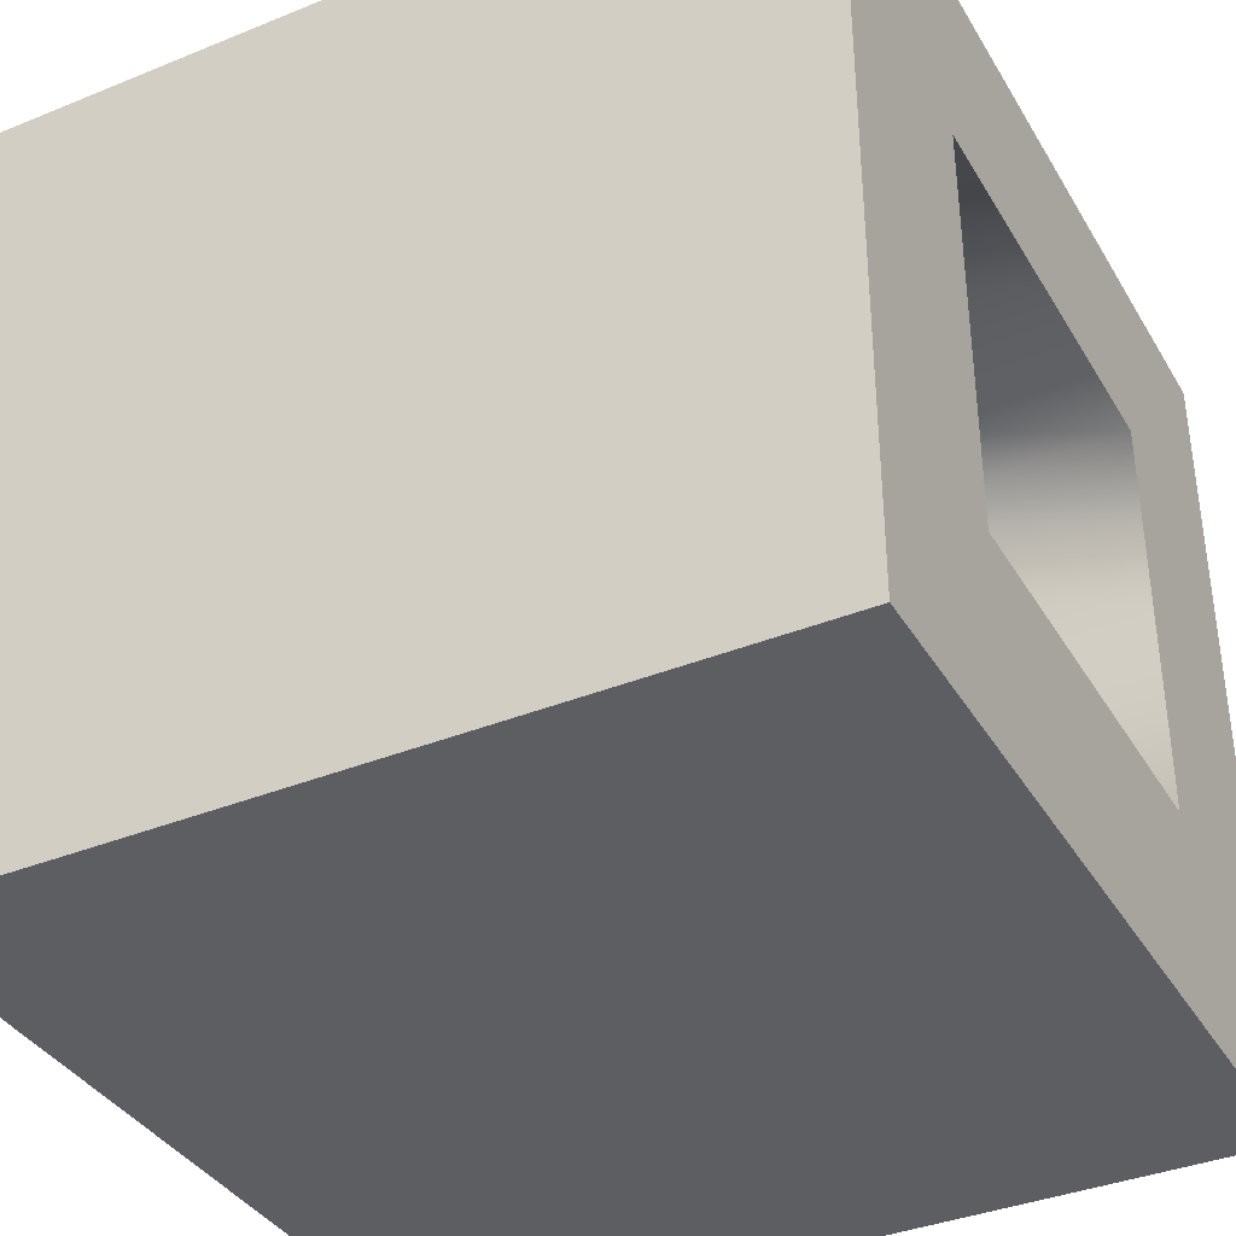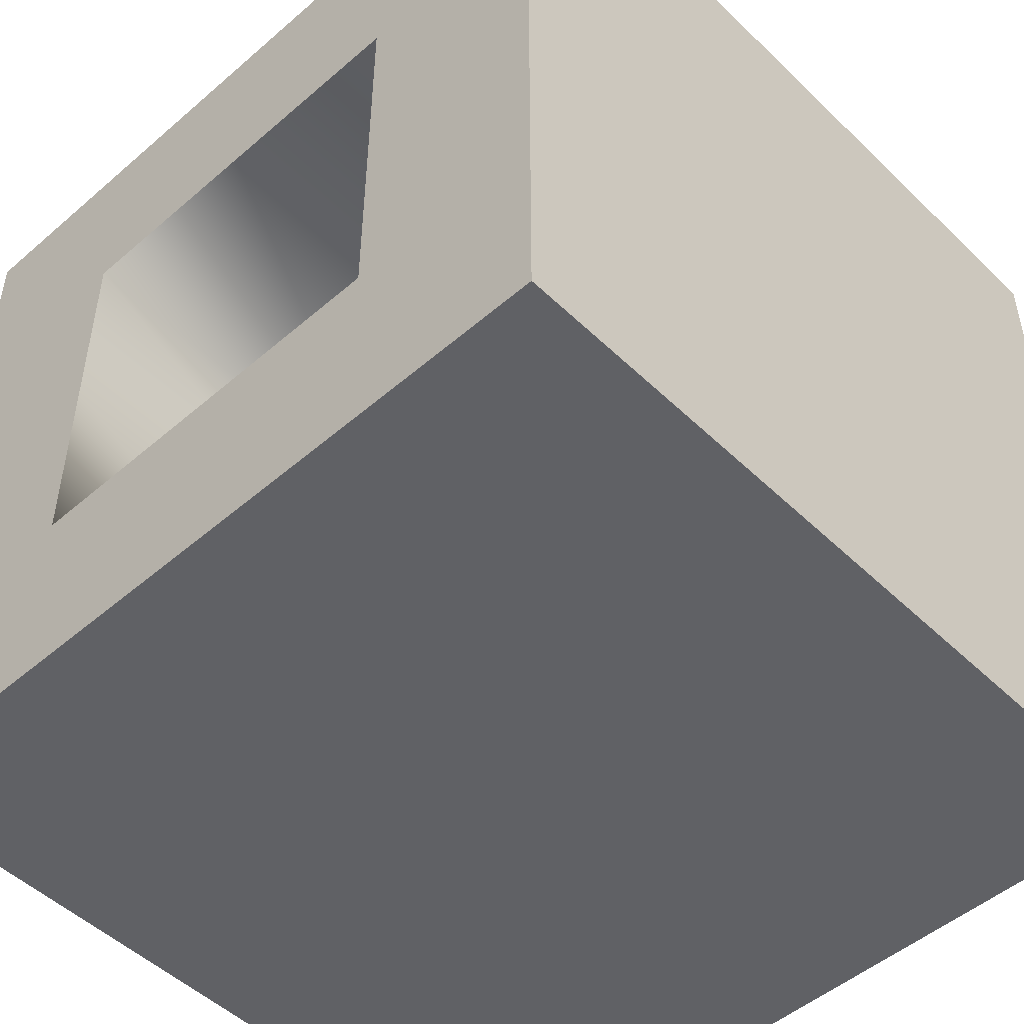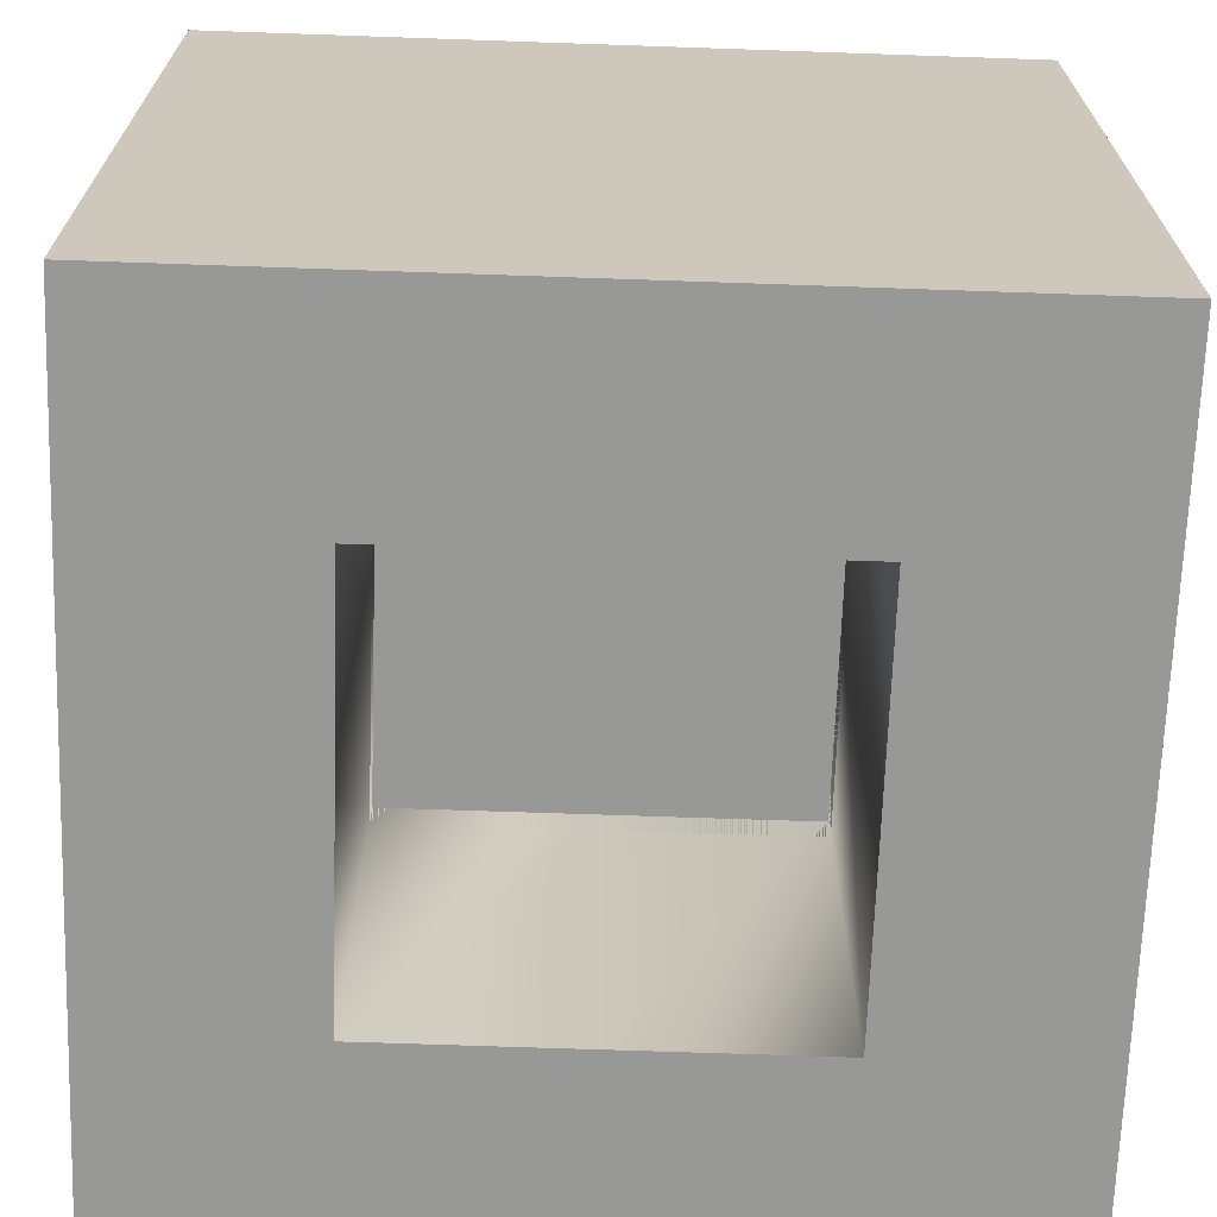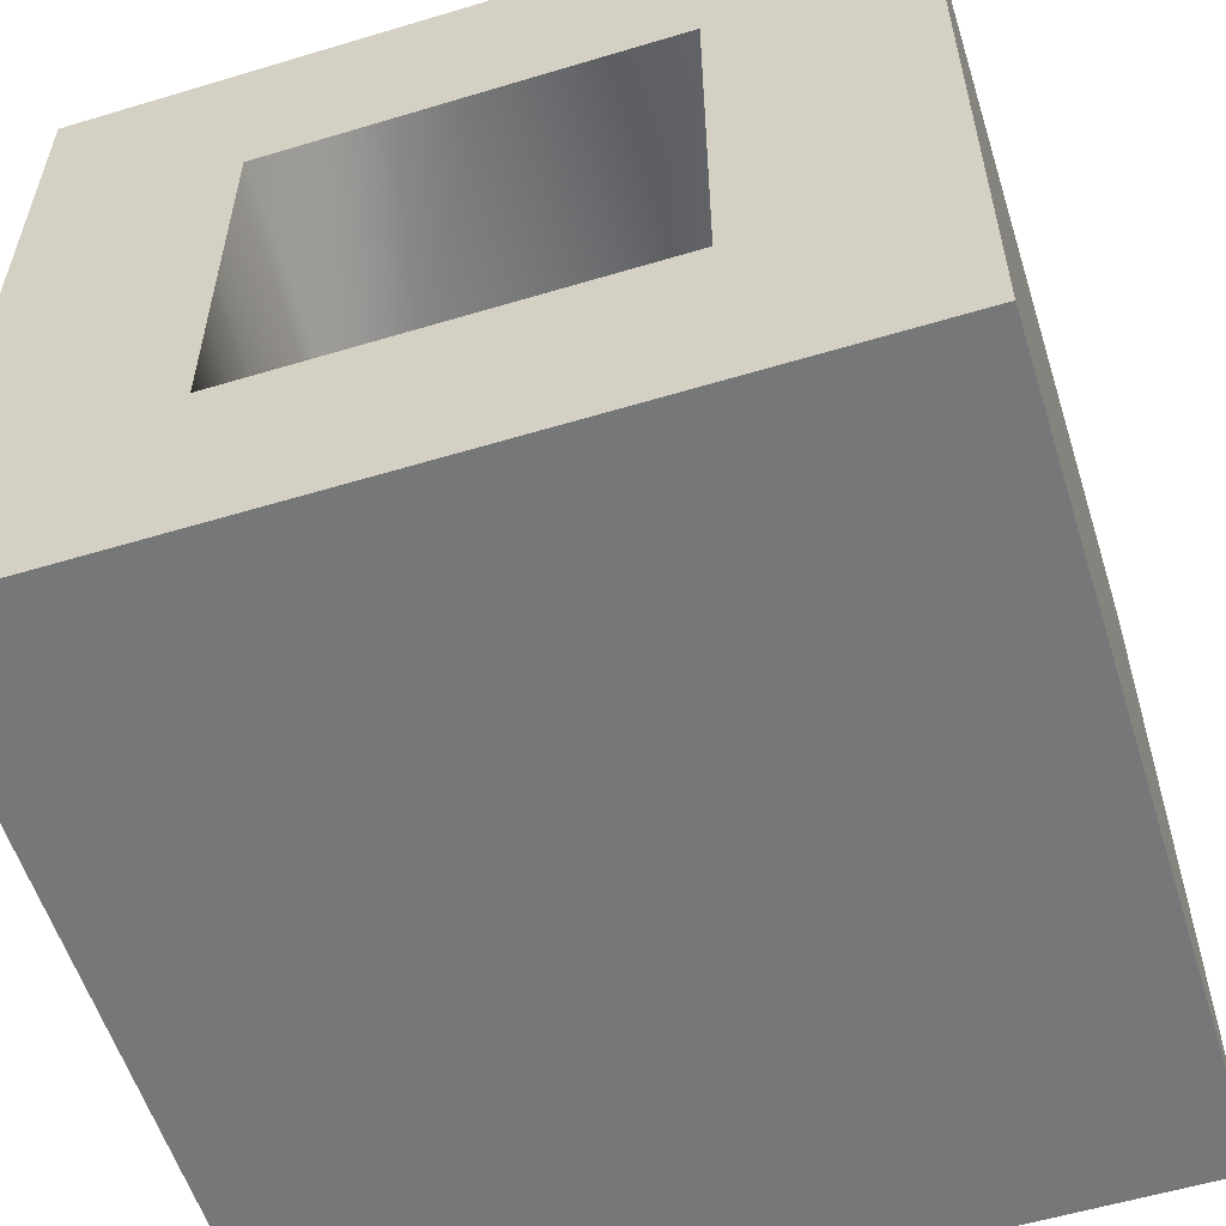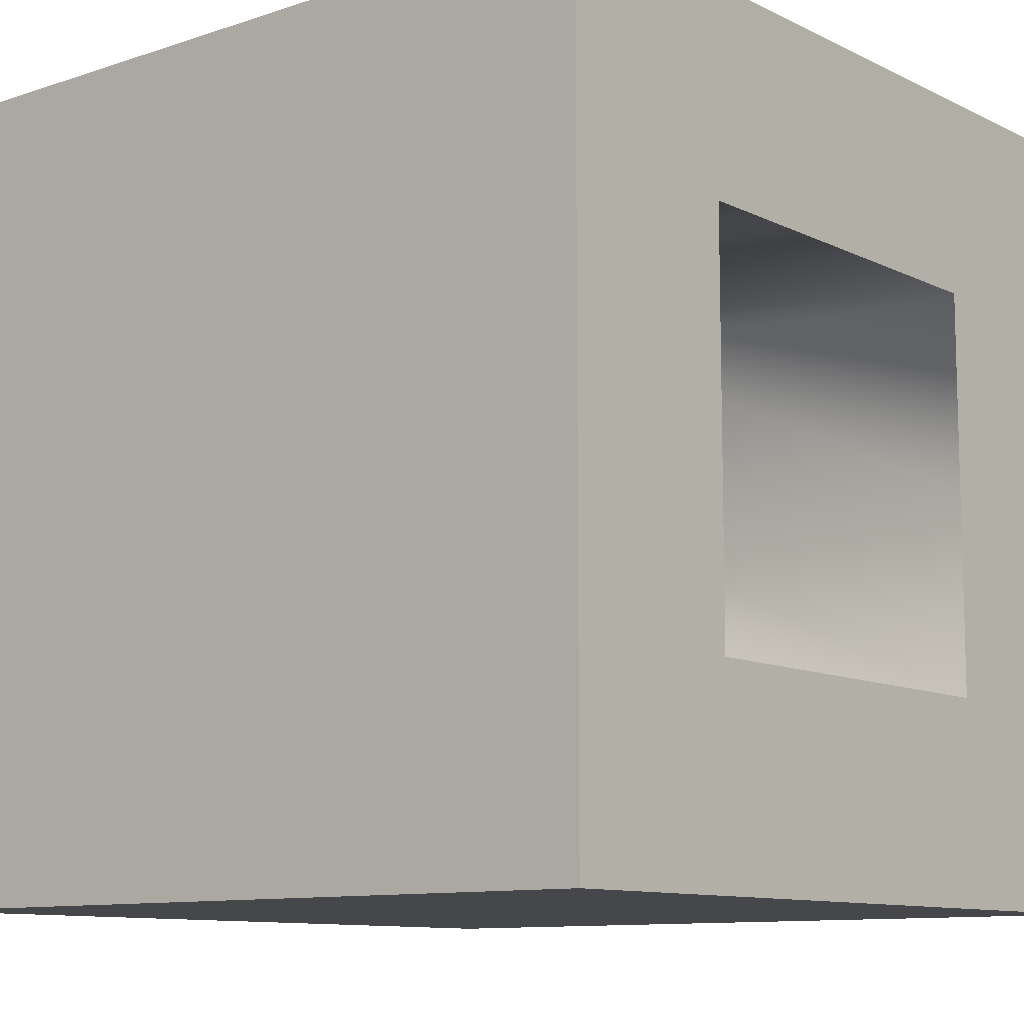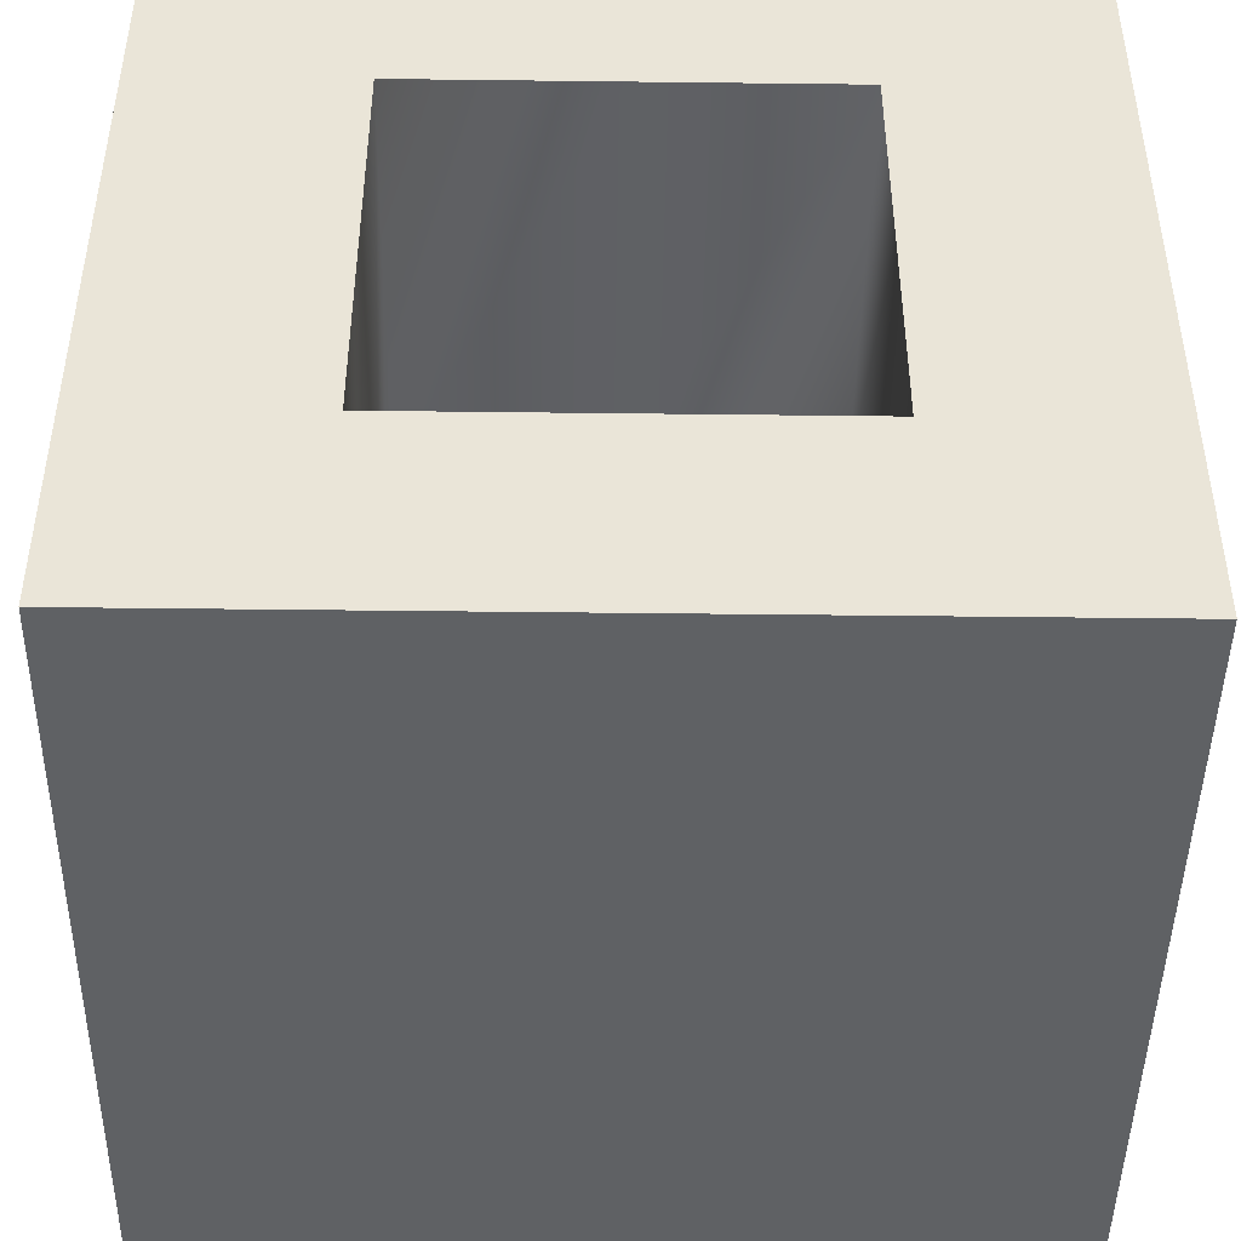
<metadata>
{"format":"obj","ext":"obj","renderer":"f3d","projection":"perspective","resolution":1024,"background":"white","views":[{"elev":-37.4,"azim":-62.5,"up":"+Y"},{"elev":-49.9,"azim":-136.5,"up":"+Y"},{"elev":-68.5,"azim":-92.0,"up":"+Z"},{"elev":-57.1,"azim":17.4,"up":"+Y"},{"elev":-10.5,"azim":-50.3,"up":"+Y"},{"elev":-45.5,"azim":179.2,"up":"+Y"}]}
</metadata>
<code>
o Cube2
g Cube2
v -0.25 0.5 0.5
v -0.5 0.25 0.5
v -0.5 0.5 0.5
v -0.25 0.25 0.5
v 0 0.5 0.5
v -0.5 0 0.5
v 0 0.25 0.5
v -0.25 0 0.5
v 0.25 0.5 0.5
v -0.5 -0.25 0.5
v 0.25 0.25 0.5
v 0.5 0.5 0.5
v 0.5 0.25 0.5
v 0.25 0 0.5
v 0.5 0 0.5
v -0.25 -0.25 0.5
v -0.5 -0.5 0.5
v -0.25 -0.5 0.5
v 0 -0.25 0.5
v 0 -0.5 0.5
v 0.25 -0.25 0.5
v 0.5 -0.25 0.5
v 0.25 -0.5 0.5
v 0.5 -0.5 0.5
v -0.5 0.5 -0.25
v -0.5 0.5 -0.5
v -0.25 0.5 -0.5
v -0.25 0.5 -0.25
v -0.5 0.5 0
v 0 0.5 -0.5
v -0.25 0.5 0
v -0.5 0.5 0.25
v 0 0.5 -0.25
v 0.25 0.5 -0.5
v -0.25 0.5 0.25
v 0 0.5 0
v 0.25 0.5 -0.25
v 0.5 0.5 -0.5
v 0.5 0.5 -0.25
v 0 0.5 0.25
v 0.25 0.5 0
v 0.5 0.5 0
v 0.25 0.5 0.25
v 0.5 0.5 0.25
v -0.5 0.25 -0.5
v -0.25 0.25 -0.5
v -0.5 0 -0.5
v -0.25 0 -0.5
v 0 0.25 -0.5
v -0.5 -0.25 -0.5
v -0.25 -0.25 -0.5
v -0.5 -0.5 -0.5
v -0.25 -0.5 -0.5
v 0 -0.25 -0.5
v 0 -0.5 -0.5
v 0.25 0.25 -0.5
v 0.5 0.25 -0.5
v 0.25 0 -0.5
v 0.5 0 -0.5
v 0.25 -0.25 -0.5
v 0.25 -0.5 -0.5
v 0.5 -0.25 -0.5
v 0.5 -0.5 -0.5
v -0.5 -0.5 -0.25
v -0.25 -0.5 -0.25
v -0.5 -0.5 0
v 0 -0.5 -0.25
v -0.25 -0.5 0
v -0.5 -0.5 0.25
v 0.25 -0.5 -0.25
v 0.5 -0.5 -0.25
v 0 -0.5 0
v -0.25 -0.5 0.25
v 0.25 -0.5 0
v 0.5 -0.5 0
v 0 -0.5 0.25
v 0.25 -0.5 0.25
v 0.5 -0.5 0.25
v 0.5 -0.25 0.25
v 0.5 -0.25 0
v 0.5 0 0.25
v 0.5 -0.25 -0.25
v 0.5 0 0
v 0.5 0.25 0.25
v 0.5 0 -0.25
v 0.5 0.25 0
v 0.5 0.25 -0.25
v -0.5 0.25 -0.25
v -0.5 0.25 0
v -0.5 0 -0.25
v -0.5 0.25 0.25
v -0.5 -0.25 -0.25
v -0.5 0 0
v -0.5 0 0.25
v -0.5 -0.25 0
v -0.5 -0.25 0.25
v 0.25 -0.25 -0.02029
v 0 -0.25 -0.02029
v -0.25 0.25 -0.02029
v -0.25 -0.25 -0.02029
v -0.25 0 -0.02029
v 0.25 0 -0.02029
v 0 0.25 -0.02029
v 0.25 0.25 -0.02029
v 0.25 0 0.01807
v 0.25 0.25 0.01807
v 0 0.25 0.01807
v -0.25 0.25 0.01807
v -0.25 0 0.01807
v 0 -0.25 0.01807
v 0.25 -0.25 0.01807
v -0.25 -0.25 0.01807
f 108 107 109
f 109 107 110
f 110 112 109
f 107 105 110
f 106 105 107
f 105 111 110
f 101 8 100
f 8 16 100
f 16 19 98
f 100 16 98
f 111 60 110
f 60 54 110
f 19 21 97
f 98 19 97
f 110 54 112
f 54 51 112
f 48 46 108
f 109 48 108
f 99 4 101
f 4 8 101
f 51 48 109
f 112 51 109
f 46 49 107
f 108 46 107
f 7 4 99
f 103 7 99
f 49 56 106
f 107 49 106
f 11 7 103
f 104 11 103
f 14 11 104
f 102 14 104
f 106 56 105
f 56 58 105
f 105 58 111
f 58 60 111
f 21 14 102
f 97 21 102
f 1 3 2
f 2 4 1
f 5 1 4
f 4 7 5
f 4 2 6
f 6 8 4
f 9 5 7
f 7 11 9
f 8 6 10
f 10 16 8
f 12 9 11
f 11 13 12
f 13 11 14
f 14 15 13
f 16 10 17
f 17 18 16
f 19 16 18
f 18 20 19
f 15 14 21
f 21 22 15
f 21 19 20
f 20 23 21
f 22 21 23
f 23 24 22
f 27 26 25
f 25 28 27
f 28 25 29
f 29 31 28
f 30 27 28
f 28 33 30
f 31 29 32
f 32 35 31
f 33 28 31
f 31 36 33
f 34 30 33
f 33 37 34
f 35 32 3
f 3 1 35
f 36 31 35
f 35 40 36
f 37 33 36
f 36 41 37
f 38 34 37
f 37 39 38
f 40 35 1
f 1 5 40
f 39 37 41
f 41 42 39
f 41 36 40
f 40 43 41
f 43 40 5
f 5 9 43
f 42 41 43
f 43 44 42
f 44 43 9
f 9 12 44
f 45 26 27
f 27 46 45
f 47 45 46
f 46 48 47
f 46 27 30
f 30 49 46
f 50 47 48
f 48 51 50
f 49 30 34
f 34 56 49
f 52 50 51
f 51 53 52
f 53 51 54
f 54 55 53
f 56 34 38
f 38 57 56
f 58 56 57
f 57 59 58
f 55 54 60
f 60 61 55
f 60 58 59
f 59 62 60
f 61 60 62
f 62 63 61
f 64 52 53
f 53 65 64
f 65 53 55
f 55 67 65
f 66 64 65
f 65 68 66
f 67 55 61
f 61 70 67
f 68 65 67
f 67 72 68
f 69 66 68
f 68 73 69
f 70 61 63
f 63 71 70
f 72 67 70
f 70 74 72
f 73 68 72
f 72 76 73
f 17 69 73
f 73 18 17
f 74 70 71
f 71 75 74
f 18 73 76
f 76 20 18
f 76 72 74
f 74 77 76
f 77 74 75
f 75 78 77
f 20 76 77
f 77 23 20
f 23 77 78
f 78 24 23
f 22 24 78
f 78 79 22
f 79 78 75
f 75 80 79
f 15 22 79
f 79 81 15
f 80 75 71
f 71 82 80
f 81 79 80
f 80 83 81
f 13 15 81
f 81 84 13
f 82 71 63
f 63 62 82
f 83 80 82
f 82 85 83
f 84 81 83
f 83 86 84
f 12 13 84
f 84 44 12
f 85 82 62
f 62 59 85
f 44 84 86
f 86 42 44
f 86 83 85
f 85 87 86
f 87 85 59
f 59 57 87
f 42 86 87
f 87 39 42
f 39 87 57
f 57 38 39
f 25 26 45
f 45 88 25
f 29 25 88
f 88 89 29
f 88 45 47
f 47 90 88
f 32 29 89
f 89 91 32
f 89 88 90
f 90 93 89
f 90 47 50
f 50 92 90
f 3 32 91
f 91 2 3
f 92 50 52
f 52 64 92
f 91 89 93
f 93 94 91
f 93 90 92
f 92 95 93
f 2 91 94
f 94 6 2
f 95 92 64
f 64 66 95
f 94 93 95
f 95 96 94
f 6 94 96
f 96 10 6
f 96 95 66
f 66 69 96
f 10 96 69
f 69 17 10

</code>
